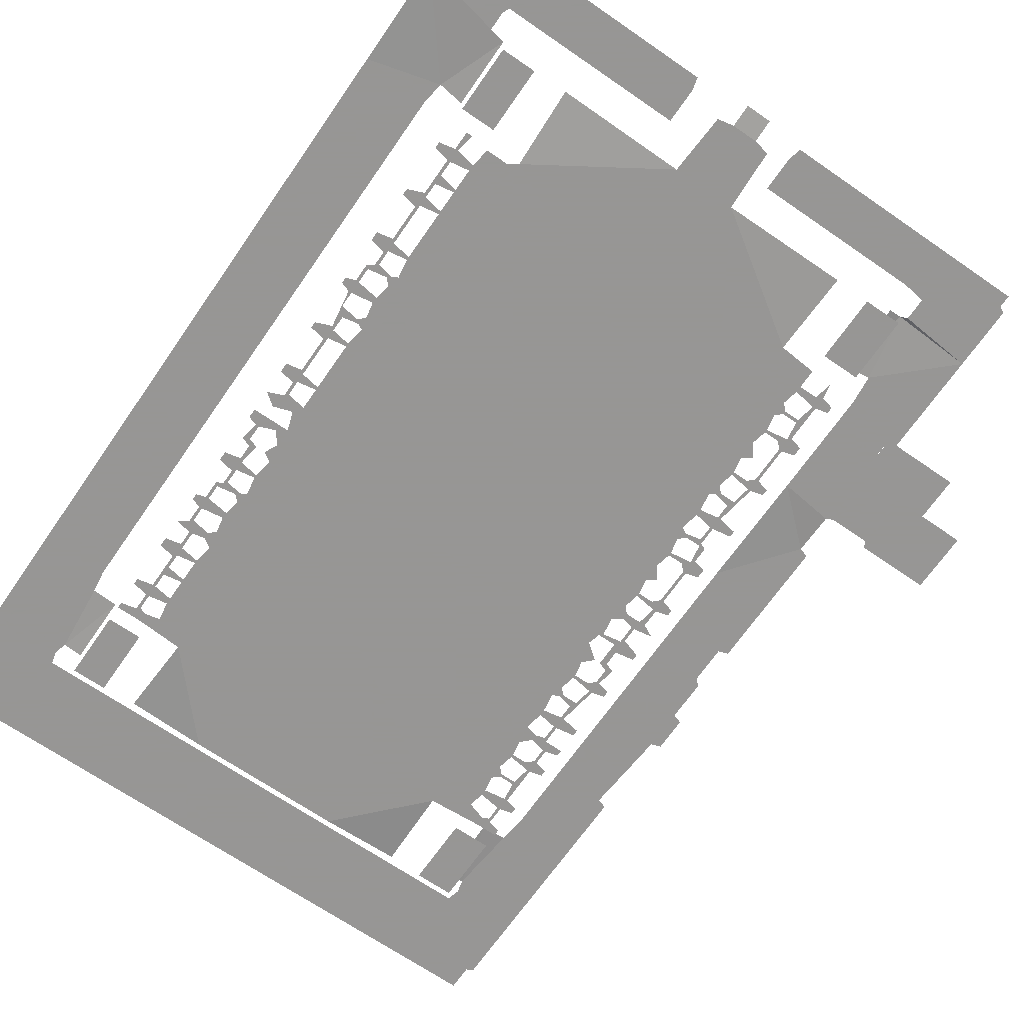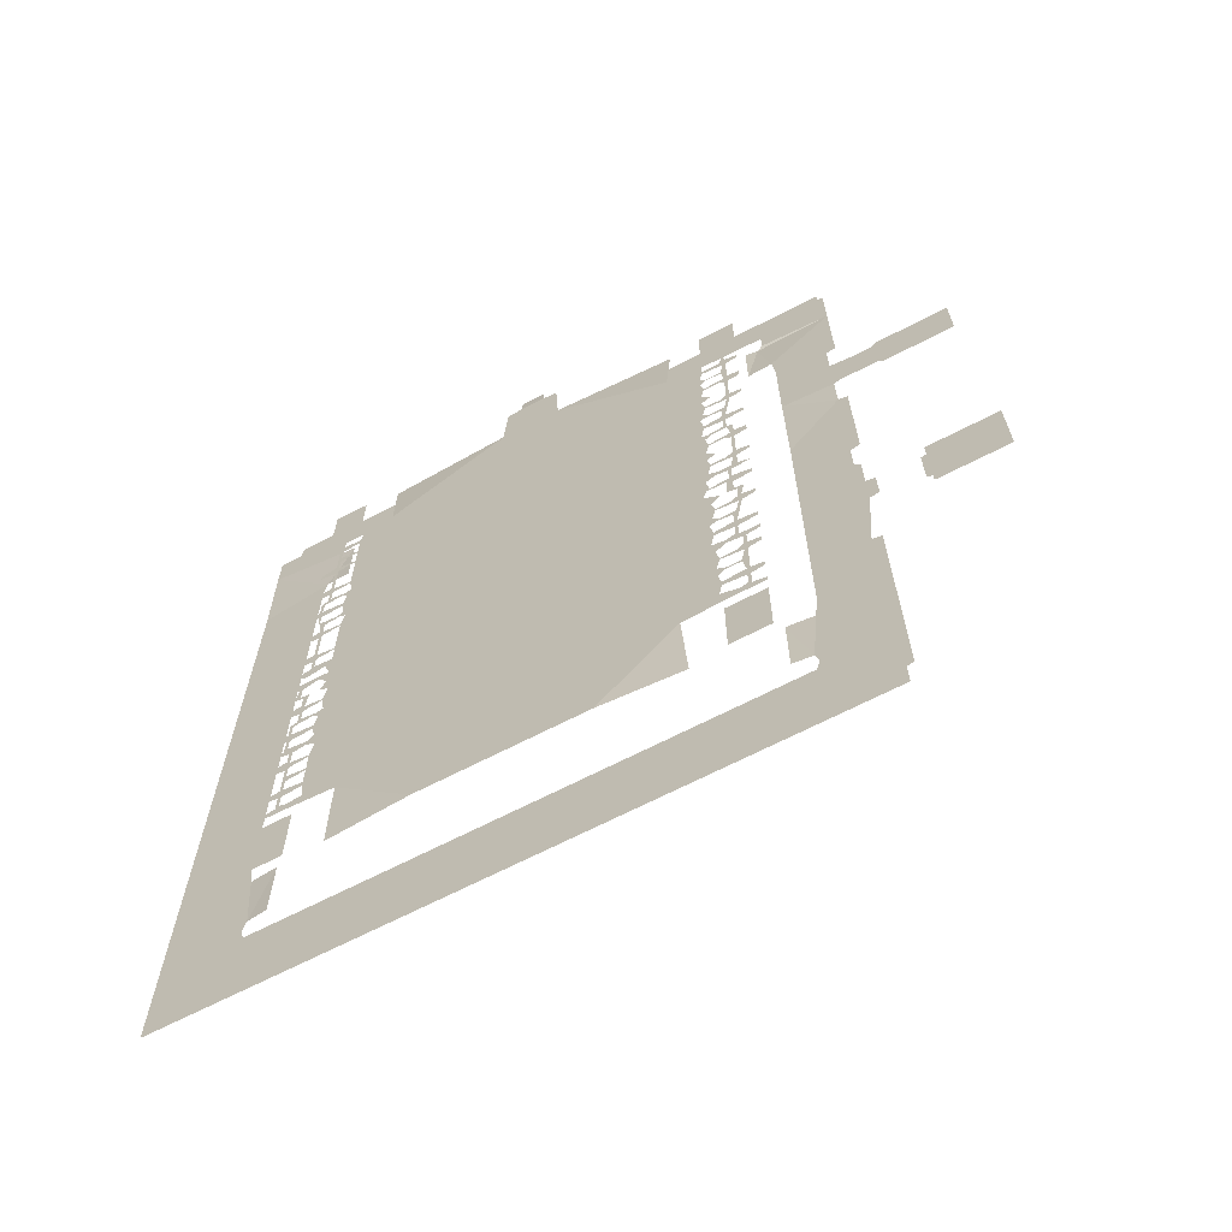
<metadata>
{"format":"obj","ext":"obj","renderer":"f3d","projection":"perspective","resolution":1024,"background":"white","views":[{"elev":-67.8,"azim":-34.7,"up":"+Y"},{"elev":-66.9,"azim":27.5,"up":"+Z"}]}
</metadata>
<code>
v -43.1 -29.8 -22.6
v -36.2 -29.8 -22.6
v -35.9 -29.8 -23.8
v -33.5 -29.8 -23.8
v -33.5 -29.8 -32.2
v -43.1 -29.8 -32.2
v -23 -29.8 -23.8
v -12.5 -29.8 -23.8
v -2 -29.8 -23.8
v 8.5 -29.8 -23.8
v 8.5 -29.8 -32.2
v -2 -29.8 -32.2
v -12.5 -29.8 -32.2
v -23 -29.8 -32.2
v 10.9 -29.8 -23.8
v 11.2 -29.8 -22.6
v 17.8 -29.8 -22.6
v 17.8 -29.8 -29.5
v 17.2 -29.8 -29.8
v 17.2 -29.8 -32.2
v -43.1 -29.8 -13
v -36.8 -29.8 -12.7
v -36.5 -29.8 -14.8
v -34.1 -30 -14.8
v -34.1 -30 -21.4
v -35.9 -29.8 -21.4
v 11.8 -29.8 -12.1
v 17.8 -29.8 -12.1
v 10.9 -29.8 -21.4
v 9.1 -30 -21.4
v 9.1 -30 -14.8
v 11.5 -29.8 -14.8
v -34.1 -33.4 -21.4
v -34.1 -33.4 -14.8
v -30.8 -33.4 -14.8
v -30.8 -33.4 -21.4
v -31.7 -33.4 -13.3
v -31.7 -33.4 -12.4
v -30.2 -33.4 -12.1
v -30.5 -33.4 -10.3
v -30.5 -33.4 -9.7
v -30.5 -33.4 -7.6
v -30.5 -33.4 -7.3
v -30.5 -33.4 -5.2
v -30.5 -33.4 -4.9
v -30.2 -33.4 -3.1
v -31.1 -33.4 -2.5
v -31.1 -33.4 -1.9
v -30.5 -33.4 -1.3
v -30.8 -33.4 0.2
v -30.8 -33.4 0.8
v -30.5 -33.4 2.3
v -31.1 -33.4 2.9
v -30.8 -33.4 3.2
v -30.2 -33.4 3.5
v -30.5 -33.4 5.3
v -30.5 -33.4 5.6
v -30.2 -33.4 7.4
v -31.1 -33.4 8
v -30.5 -33.4 9.2
v 4.9 -33.4 9.2
v 6.4 -33.4 8
v 5.5 -33.4 7.1
v 5.8 -33.4 5.6
v 5.8 -33.4 5.3
v 5.5 -33.4 3.8
v 6.1 -33.4 3.2
v 5.8 -33.4 2.9
v 5.2 -33.4 2.6
v 5.5 -33.4 0.8
v 5.5 -33.4 0.2
v 5.2 -33.4 -1.6
v 6.4 -33.4 -1.9
v 6.4 -33.4 -2.5
v 5.5 -33.4 -3.4
v 5.8 -33.4 -4.9
v 5.8 -33.4 -5.2
v 5.5 -33.4 -6.7
v 6.1 -33.4 -7.3
v 6.1 -33.4 -7.6
v 5.5 -33.4 -8.2
v 5.8 -33.4 -9.7
v 5.8 -33.4 -10.3
v 5.5 -33.4 -11.8
v 7.3 -33.4 -12.4
v 7.3 -33.4 -13.3
v 2.2 -33.4 -13.6
v 2.5 -33 -21.4
v -5 -33.4 -21.4
v -12.5 -33.4 -21.4
v -20 -33.4 -21.4
v -27.5 -33 -21.4
v -27.2 -33.4 -13.6
v 5.8 -33.4 -21.4
v 5.8 -33.4 -14.8
v 9.4 -33.4 -14.8
v 9.4 -33.4 -21.4
v -32.6 -33.4 13.7
v -32.3 -33.4 14
v -30.5 -33.4 13.7
v -30.5 -33.4 15.8
v -30.5 -33.4 16.1
v -30.5 -33.4 20.9
v -30.5 -33.4 21.2
v -30.2 -33.4 23
v -30.8 -33.4 23.3
v -31.1 -33.4 23.6
v -30.5 -33.4 24.2
v -30.8 -33.4 25.7
v -30.8 -33.4 26.3
v -30.5 -33.4 27.8
v -31.1 -33.4 28.4
v -30.8 -33.4 28.7
v -30.2 -33.4 29
v -30.5 -33.4 30.8
v -30.5 -33.4 31.1
v -30.5 -33.4 35.9
v -30.5 -33.4 36.2
v -30.5 -33.4 38.3
v -30.5 -33.4 38.6
v -30.5 -33.4 40.7
v -30.5 -33.4 41.3
v -30.2 -33.4 43.1
v -28.1 -33.4 43.1
v -27.2 -33.4 43.7
v -27.5 -33 51.2
v -15.5 -33.4 51.2
v -15.2 -33.4 56.9
v -13.7 -33.4 57.2
v -13.7 -33.2 59.3
v -11.3 -33.2 59.3
v -11.3 -33.4 57.2
v -9.8 -33.4 56.9
v -9.5 -33.4 51.2
v 2.5 -33 51.2
v 2.2 -33.4 43.4
v 5.8 -33.4 43.1
v 5.8 -33.4 41.3
v 5.8 -33.4 40.7
v 5.5 -33.4 39.2
v 6.1 -33.4 38.6
v 6.1 -33.4 38.3
v 5.5 -33.4 37.7
v 5.8 -33.4 36.2
v 5.8 -33.4 35.9
v 5.5 -33.4 34.4
v 6.4 -33.4 33.2
v 5.5 -33.4 32.6
v 5.8 -33.4 31.1
v 5.8 -33.4 30.8
v 5.5 -33.4 29.3
v 6.1 -33.4 28.7
v 5.8 -33.4 28.4
v 5.2 -33.4 28.1
v 5.5 -33.4 26.3
v 5.5 -33.4 25.7
v 5.2 -33.4 23.9
v 5.8 -33.4 23.6
v 6.1 -33.4 23.3
v 5.5 -33.4 22.7
v 5.8 -33.4 21.2
v 5.8 -33.4 20.9
v 5.5 -33.4 19.4
v 6.4 -33.4 18.2
v 5.5 -33.4 17.6
v 5.8 -33.4 16.1
v 5.8 -33.4 15.8
v 5.5 -33.4 14.3
v 6.1 -33.4 13.7
v 6.1 -33.4 13.1
v 5.2 -33.4 12.5
v 5.5 -33.4 10.7
v 5.2 -33.4 10.4
v -31.4 -33.4 10.4
v -32.9 -33.4 9.8
v -32.9 -33.4 8.3
v -32 -33.4 8
v -32.3 -33.4 5.9
v -32.3 -33.4 5
v -32.3 -33.4 3.5
v -32.9 -33.4 2.6
v -32.9 -33.4 1.1
v -32.9 -33.4 -0.1
v -32.9 -33.4 -1.6
v -32.3 -33.4 -2.8
v -32.3 -33.4 -4.6
v -32.3 -33.4 -5.5
v -32.3 -33.4 -7
v -32.3 -33.4 -7.9
v -32.3 -33.4 -9.4
v -32.3 -33.4 -10.6
v -32.3 -33.4 -12.1
v -34.1 -33.4 -13.3
v -34.1 -33.4 -12.7
v -32.6 -33.4 -12.4
v -32.6 -33.4 -10.6
v -34.1 -33.4 -10.3
v -34.1 -33.4 -9.7
v -32.6 -33.4 -9.4
v -32.6 -33.4 -5.8
v -34.1 -33.4 -5.5
v -34.1 -33.4 -4.6
v -32.6 -33.4 -4.3
v -32.6 -33.4 -2.8
v -34.1 -33.4 -2.5
v -33.2 -33.4 -1.9
v -33.2 -33.4 -0.1
v -34.1 -33.4 0.2
v -34.1 -33.4 0.8
v -33.2 -33.4 1.1
v -33.2 -33.4 2.9
v -32.6 -33.4 3.2
v -32.6 -33.4 4.7
v -34.1 -33.4 5
v -34.1 -33.4 5.9
v -32.6 -33.4 6.2
v -32.6 -33.4 7.7
v -33.5 -33.4 8
v -33.2 -33.4 9.8
v -34.1 -33.4 10.1
v -34.1 -33.4 11
v -30.5 -33.4 11
v -31.1 -33.4 12.8
v -32.9 -33.4 12.2
v -34.1 -33.4 13.1
v 7.9 -33.4 -12.1
v 7.9 -33.4 -10.6
v 7.9 -33.4 -9.4
v 7.6 -33.4 -7.6
v 7.6 -33.4 -7.3
v 7.9 -33.4 -5.5
v 7.3 -33.4 -4.9
v 7.9 -33.4 -4.3
v 7.9 -33.4 -2.8
v 7.3 -33.4 -1.6
v 7.3 -33.4 -0.1
v 7.3 -33.4 1.1
v 7.3 -33.4 2.6
v 7.6 -33.4 3.2
v 7.9 -33.4 5
v 7.3 -33.4 5.6
v 7.9 -33.4 6.2
v 7.9 -33.4 7.7
v 7 -33.4 8
v 7 -33.4 10.4
v 7.3 -33.4 11
v 7.3 -33.4 12.8
v 7.6 -33.4 13.7
v 7.9 -33.4 15.5
v 7.3 -33.4 16.1
v 7.9 -33.4 16.7
v 7.9 -33.4 20.3
v 7.3 -33.4 20.9
v 7.9 -33.4 21.5
v 7.6 -33.4 23.3
v 7.3 -33.4 23.9
v 7.3 -33.4 25.4
v 7.3 -33.4 26.6
v 7.3 -33.4 28.1
v 7.6 -33.4 28.7
v 7.9 -33.4 30.5
v 7.3 -33.4 31.1
v 7.9 -33.4 31.7
v 7.9 -33.4 35.3
v 7.3 -33.4 35.9
v 7.9 -33.4 36.5
v 7.6 -33.4 38.3
v 7.6 -33.4 38.6
v 7.9 -33.4 40.4
v 7.6 -33.4 41.3
v 7.9 -33.4 43.1
v 8.2 -33.4 41.6
v 9.4 -33.4 41.3
v 9.4 -33.4 40.7
v 8.2 -33.4 40.4
v 8.2 -33.4 36.8
v 9.4 -33.4 36.5
v 9.4 -33.4 35.6
v 8.2 -33.4 35.3
v 8.2 -33.4 31.7
v 9.4 -33.4 31.4
v 9.4 -33.4 30.8
v 8.2 -33.4 30.5
v 7.6 -33.4 26.6
v 9.4 -33.4 26.3
v 9.4 -33.4 25.7
v 7.6 -33.4 25.4
v 7.6 -33.4 23.6
v 8.2 -33.4 23.3
v 8.2 -33.4 21.8
v 9.4 -33.4 21.5
v 9.4 -33.4 20.6
v 8.2 -33.4 20.3
v 8.2 -33.4 16.7
v 9.4 -33.4 16.4
v 9.4 -33.4 15.8
v 8.2 -33.4 15.5
v 8.2 -33.4 13.7
v 9.4 -33.4 13.1
v 7.6 -33.4 12.8
v 7.6 -33.4 11.3
v 9.4 -33.4 10.7
v 9.4 -33.4 10.1
v 7.6 -33.4 9.8
v 7.6 -33.4 8.3
v 8.5 -33.4 8
v 8.2 -33.4 6.2
v 9.4 -33.4 5.9
v 9.4 -33.4 5.3
v 8.2 -33.4 5
v 7.6 -33.4 1.1
v 9.4 -33.4 0.8
v 9.4 -33.4 0.2
v 7.6 -33.4 -0.1
v 7.6 -33.4 -1.9
v 9.4 -33.4 -1.9
v 9.4 -33.4 -2.5
v 8.2 -33.4 -2.8
v 8.2 -33.4 -4.3
v 9.4 -33.4 -4.6
v 9.4 -33.4 -5.2
v 8.2 -33.4 -5.5
v 8.2 -33.4 -9.4
v 9.4 -33.4 -9.7
v 9.4 -33.4 -10.3
v 8.2 -33.4 -10.6
v 8.2 -33.4 -12.4
v 9.4 -33.4 -12.7
v 9.4 -33.4 -13.3
v -43.1 -29.8 43.1
v -36.8 -29.8 42.8
v -36.8 -29.8 35.6
v -36.8 -29.8 28.7
v -36.8 -29.8 21.8
v -36.8 -29.8 14.9
v -36.8 -29.8 8
v -36.8 -29.8 1.1
v -36.8 -29.8 -5.8
v -43.1 -29.8 -6.1
v -43.1 -29.8 0.8
v -43.1 -29.8 7.7
v -43.1 -29.8 14.9
v -43.1 -29.8 21.8
v -43.1 -29.8 29
v -43.1 -29.8 35.9
v 11.8 -29.8 -1.6
v 17.2 -29.8 -1.9
v 16.9 -29.8 -5.8
v 17.8 -29.8 -6.1
v 11.8 -29.8 10.1
v 17.5 -29.8 10.1
v 17.5 -29.8 6.2
v 18.4 -29.8 5.9
v 18.4 -29.8 2.6
v 17.5 -29.8 2.3
v 11.8 -30 32
v 17.5 -30 31.7
v 16.9 -30 31.4
v 16.9 -29.8 27.5
v 17.8 -29.8 27.2
v 17.8 -29.8 20.9
v 17.8 -29.8 14.6
v 16.9 -29.8 14.3
v 16.9 -29.8 10.7
v 11.8 -29.8 20.9
v -32.3 -33.4 40.4
v -32.3 -33.4 38.9
v -32.3 -33.4 38
v -32.3 -33.4 36.5
v -32.3 -33.4 35.6
v -32.3 -33.4 31.4
v -32.3 -33.4 30.5
v -32.3 -33.4 29
v -32.9 -33.4 28.1
v -32.9 -33.4 26.6
v -32.9 -33.4 25.4
v -32.9 -33.4 23.9
v -32.3 -33.4 23
v -32.3 -33.4 21.5
v -32.3 -33.4 20.6
v -32.3 -33.4 16.4
v -32.3 -33.4 15.5
v -32.6 -33.4 15.2
v -34.1 -33.4 15.5
v -34.1 -33.4 16.4
v -32.6 -33.4 16.7
v -32.6 -33.4 20.3
v -34.1 -33.4 20.6
v -34.1 -33.4 21.2
v -32.6 -33.4 21.8
v -33.2 -33.4 25.4
v -34.1 -33.4 25.7
v -34.1 -33.4 26.3
v -33.2 -33.4 26.6
v -33.2 -33.4 28.4
v -32.6 -33.4 28.7
v -32.6 -33.4 30.2
v -34.1 -33.4 30.5
v -34.1 -33.4 31.4
v -32.6 -33.4 31.7
v -32.6 -33.4 35.3
v -34.1 -33.4 35.6
v -34.1 -33.4 36.2
v -32.6 -33.4 36.8
v -32.6 -33.4 40.4
v -34.1 -33.4 40.7
v -34.1 -33.4 41.3
v -32.6 -33.4 41.6
v -32.6 -33.4 43.4
v -32 -33.4 43.4
v -32.3 -33.4 41.6
v 20.5 -18.2 31.4
v 20.5 -18.2 36.5
v 21.1 -18.2 36.8
v 21.1 -18.2 38.6
v 28.9 -18.2 38.6
v 28.9 -18.2 29.9
v 21.1 -18.2 29.9
v 21.1 -18.2 31.1
v 19.3 -30 31.7
v 19 -30 36.2
v 21.1 -30 36.2
v 21.4 -30 36.8
v 28.6 -30 36.8
v 28.6 -30 31.1
v 21.7 -30 31.1
v 21.4 -30 31.7
v 11.8 -30 42.2
v 17.8 -30 41.9
v 17.8 -30 40.7
v 16.9 -30 40.4
v 16.9 -30 36.5
v 11.5 -30 44.9
v 9.1 -30 44.6
v 9.1 -30 51.2
v 10.3 -29.8 51.2
v 17.8 -30 50.9
v -43.1 -30 53
v -35.6 -30 53.3
v -35.6 -30 51.5
v -34.1 -30 51.2
v -34.1 -30 44.6
v -36.5 -29.8 44.9
v -34.1 -33.4 44.9
v -34.1 -33.4 51.2
v -30.8 -33.4 51.2
v -30.8 -33.4 44.9
v 5.8 -33.4 44.9
v 5.8 -33.4 51.2
v 9.4 -33.4 51.2
v 9.4 -33.4 44.9
v 10.9 -30 51.5
v 10.9 -30 53.6
v 8.8 -30 53.9
v 9.1 -30 58.4
v 17.2 -30 58.4
v 17.2 -30 57.2
v 17.8 -30 56.9
v -33.8 -30 58.4
v -33.5 -30 53.9
v -35.3 -30 53.9
v -43.1 -30 56.9
v -41 -30 56.9
v -40.7 -30 58.4
v -26 -30 58.4
v -18.2 -30 58.4
v -17.9 -30 57.2
v -17.9 -30 53.9
v -25.7 -30 53.9
v 0.7 -30 53.9
v -7.1 -30 53.9
v -7.1 -30 57.2
v -6.8 -30 58.4
v 1 -30 58.4
f 1 2 3
f 3 4 5
f 3 5 6
f 1 3 6
f 9 10 11
f 9 11 12
f 8 9 12
f 8 12 13
f 7 8 13
f 7 13 14
f 4 7 14
f 4 14 5
f 15 16 17
f 17 18 19
f 15 17 19
f 11 10 15
f 19 20 11
f 15 19 11
f 21 22 23
f 24 25 26
f 23 24 26
f 26 2 1
f 23 26 1
f 21 23 1
f 29 30 31
f 29 31 32
f 32 27 28
f 17 16 29
f 17 29 32
f 28 17 32
f 33 34 35
f 33 35 36
f 52 53 54
f 66 67 68
f 78 79 80
f 52 54 55
f 66 68 69
f 47 48 49
f 72 73 74
f 78 80 81
f 46 47 49
f 58 59 60
f 63 64 65
f 72 74 75
f 75 76 77
f 37 38 39
f 44 45 46
f 49 50 51
f 55 56 57
f 81 82 83
f 61 62 63
f 84 85 86
f 39 40 41
f 69 70 71
f 51 52 55
f 65 66 69
f 75 77 78
f 93 37 39
f 81 83 84
f 84 86 87
f 55 57 58
f 46 49 51
f 61 63 65
f 69 71 72
f 43 44 46
f 39 41 42
f 42 43 46
f 72 75 78
f 81 84 87
f 46 51 55
f 61 65 69
f 72 78 81
f 93 39 42
f 87 88 89
f 91 92 93
f 61 69 72
f 93 42 46
f 72 81 87
f 87 89 90
f 90 91 93
f 93 46 55
f 93 55 58
f 61 72 87
f 87 90 93
f 58 60 61
f 58 61 87
f 58 87 93
f 94 95 96
f 94 96 97
f 106 107 108
f 111 112 113
f 151 152 153
f 158 159 160
f 140 141 142
f 204 205 206
f 105 106 108
f 111 113 114
f 151 153 154
f 157 158 160
f 207 208 209
f 207 209 210
f 168 169 170
f 180 54 53
f 180 53 181
f 192 38 37
f 140 142 143
f 48 47 185
f 184 48 185
f 219 220 221
f 224 225 98
f 193 194 195
f 37 193 195
f 192 37 195
f 192 195 196
f 191 192 196
f 196 197 198
f 196 198 199
f 191 196 199
f 223 224 98
f 223 98 99
f 223 99 100
f 146 147 148
f 163 164 165
f 143 144 145
f 148 149 150
f 160 161 162
f 165 166 167
f 168 170 171
f 178 57 56
f 178 56 179
f 186 45 44
f 186 44 187
f 188 43 42
f 188 42 189
f 200 201 202
f 200 202 203
f 213 214 215
f 213 215 216
f 190 41 40
f 190 40 191
f 190 191 199
f 189 190 199
f 171 172 173
f 103 104 105
f 108 109 110
f 114 115 116
f 138 139 140
f 189 199 200
f 188 189 200
f 187 188 200
f 186 187 200
f 186 200 203
f 185 186 203
f 185 203 204
f 184 185 204
f 184 204 206
f 184 206 207
f 183 184 207
f 183 207 210
f 182 51 50
f 182 50 183
f 182 183 210
f 181 182 210
f 181 210 211
f 181 211 212
f 180 181 212
f 180 212 213
f 179 180 213
f 178 179 213
f 178 213 216
f 178 216 217
f 177 178 217
f 176 177 217
f 176 217 218
f 176 218 219
f 175 176 219
f 175 219 221
f 121 122 123
f 154 155 156
f 175 221 222
f 174 175 222
f 60 174 222
f 222 223 100
f 110 111 114
f 150 151 154
f 157 160 162
f 129 130 131
f 129 131 132
f 143 145 146
f 165 167 168
f 171 173 61
f 105 108 110
f 121 123 124
f 128 129 132
f 137 138 140
f 154 156 157
f 121 124 125
f 148 150 154
f 157 162 163
f 165 168 171
f 136 137 140
f 128 132 133
f 105 110 114
f 120 121 125
f 146 148 154
f 157 163 165
f 119 120 125
f 136 140 143
f 102 103 105
f 114 116 117
f 101 102 105
f 114 117 118
f 127 128 133
f 127 133 134
f 118 119 125
f 165 171 61
f 100 101 105
f 136 143 146
f 222 100 105
f 60 222 105
f 125 126 127
f 134 135 136
f 157 165 61
f 114 118 125
f 136 146 154
f 154 157 61
f 125 127 134
f 105 114 125
f 134 136 154
f 60 105 125
f 125 134 154
f 154 61 60
f 125 154 60
f 270 271 272
f 298 299 300
f 74 73 235
f 234 74 235
f 238 68 67
f 238 67 239
f 159 158 256
f 255 159 256
f 259 153 152
f 259 152 260
f 86 85 226
f 247 170 169
f 247 169 248
f 272 273 274
f 272 274 275
f 270 272 275
f 280 281 282
f 280 282 283
f 294 295 296
f 294 296 297
f 307 308 309
f 307 309 310
f 316 317 318
f 315 316 318
f 319 320 321
f 319 321 322
f 323 324 325
f 323 325 326
f 327 328 329
f 327 329 86
f 327 86 226
f 229 80 79
f 229 79 230
f 77 76 232
f 231 77 232
f 231 232 233
f 65 64 241
f 240 65 241
f 240 241 242
f 245 173 172
f 245 172 246
f 167 166 250
f 249 167 250
f 249 250 251
f 253 162 161
f 253 161 254
f 252 253 254
f 150 149 262
f 261 150 262
f 261 262 263
f 265 145 144
f 265 144 266
f 264 265 266
f 267 142 141
f 267 141 268
f 326 327 226
f 326 226 227
f 323 326 227
f 276 277 278
f 276 278 279
f 290 291 292
f 290 292 293
f 139 138 270
f 269 139 270
f 269 270 275
f 268 269 275
f 268 275 276
f 267 268 276
f 266 267 276
f 266 276 279
f 264 266 279
f 288 289 290
f 236 71 70
f 236 70 237
f 257 156 155
f 257 155 258
f 284 285 286
f 284 286 287
f 302 303 304
f 301 302 304
f 311 312 313
f 311 313 314
f 228 229 230
f 237 238 239
f 255 256 257
f 258 259 260
f 227 83 82
f 227 82 228
f 323 227 228
f 323 228 230
f 322 323 230
f 322 230 231
f 319 322 231
f 319 231 233
f 318 319 233
f 318 233 234
f 315 318 234
f 315 234 235
f 314 315 235
f 314 235 236
f 311 314 236
f 311 236 237
f 311 237 239
f 310 311 239
f 310 239 240
f 307 310 240
f 307 240 242
f 307 242 243
f 306 307 243
f 305 306 243
f 305 243 244
f 304 305 244
f 304 244 245
f 301 304 245
f 301 245 246
f 301 246 247
f 300 301 247
f 300 247 248
f 298 300 248
f 298 248 249
f 297 298 249
f 294 297 249
f 294 249 251
f 255 257 258
f 288 290 293
f 263 264 279
f 263 279 280
f 261 263 280
f 261 280 283
f 260 261 283
f 260 283 284
f 258 260 284
f 258 284 287
f 258 287 288
f 255 258 288
f 254 255 288
f 254 288 293
f 252 254 293
f 251 252 293
f 251 293 294
f 22 21 339
f 338 22 339
f 338 339 340
f 337 338 340
f 337 340 341
f 336 337 341
f 336 341 342
f 335 336 342
f 334 335 342
f 334 342 343
f 333 334 343
f 333 343 344
f 332 333 344
f 332 344 345
f 331 332 345
f 330 331 345
f 348 349 28
f 346 347 348
f 348 28 27
f 346 348 27
f 352 353 354
f 352 354 355
f 350 351 352
f 355 347 346
f 346 350 352
f 346 352 355
f 356 357 358
f 364 351 350
f 363 364 350
f 359 360 361
f 361 362 363
f 356 358 359
f 363 350 365
f 361 363 365
f 359 361 365
f 356 359 365
f 99 98 383
f 382 99 383
f 391 392 393
f 391 393 394
f 373 113 112
f 373 112 374
f 107 106 378
f 377 107 378
f 387 388 389
f 387 389 390
f 401 402 403
f 401 403 404
f 405 406 407
f 405 407 408
f 382 383 384
f 409 410 411
f 408 409 411
f 405 408 411
f 367 120 119
f 367 119 368
f 369 118 117
f 369 117 370
f 371 116 115
f 371 115 372
f 379 104 103
f 379 103 380
f 381 102 101
f 381 101 382
f 384 385 386
f 382 384 386
f 381 382 386
f 397 398 399
f 397 399 400
f 122 121 366
f 411 122 366
f 405 411 366
f 405 366 367
f 404 405 367
f 404 367 368
f 404 368 369
f 401 404 369
f 401 369 370
f 375 110 109
f 375 109 376
f 377 378 379
f 377 379 380
f 380 381 386
f 380 386 387
f 380 387 390
f 377 380 390
f 377 390 391
f 376 377 391
f 375 376 391
f 375 391 394
f 374 375 394
f 374 394 395
f 374 395 396
f 373 374 396
f 373 396 397
f 372 373 397
f 371 372 397
f 371 397 400
f 370 371 400
f 370 400 401
f 412 413 414
f 419 412 414
f 417 418 419
f 414 415 416
f 414 416 417
f 414 417 419
f 420 421 422
f 427 420 422
f 427 422 423
f 426 427 423
f 424 425 426
f 423 424 426
f 429 430 431
f 421 420 357
f 432 421 357
f 428 429 431
f 432 357 356
f 428 431 432
f 356 428 432
f 434 435 436
f 433 434 436
f 429 428 433
f 433 436 437
f 433 437 429
f 441 442 443
f 440 441 443
f 443 331 330
f 438 439 440
f 438 440 443
f 330 438 443
f 444 445 446
f 444 446 447
f 448 449 450
f 448 450 451
f 453 454 455
f 457 458 437
f 437 436 452
f 437 452 453
f 457 437 453
f 453 455 456
f 453 456 457
f 438 462 463
f 459 460 461
f 459 461 439
f 439 438 463
f 439 463 464
f 459 439 464
f 466 467 468
f 466 468 469
f 465 466 469
f 465 469 460
f 459 465 460
f 471 472 473
f 470 471 473
f 470 473 474
f 454 470 474
f 455 454 474

</code>
